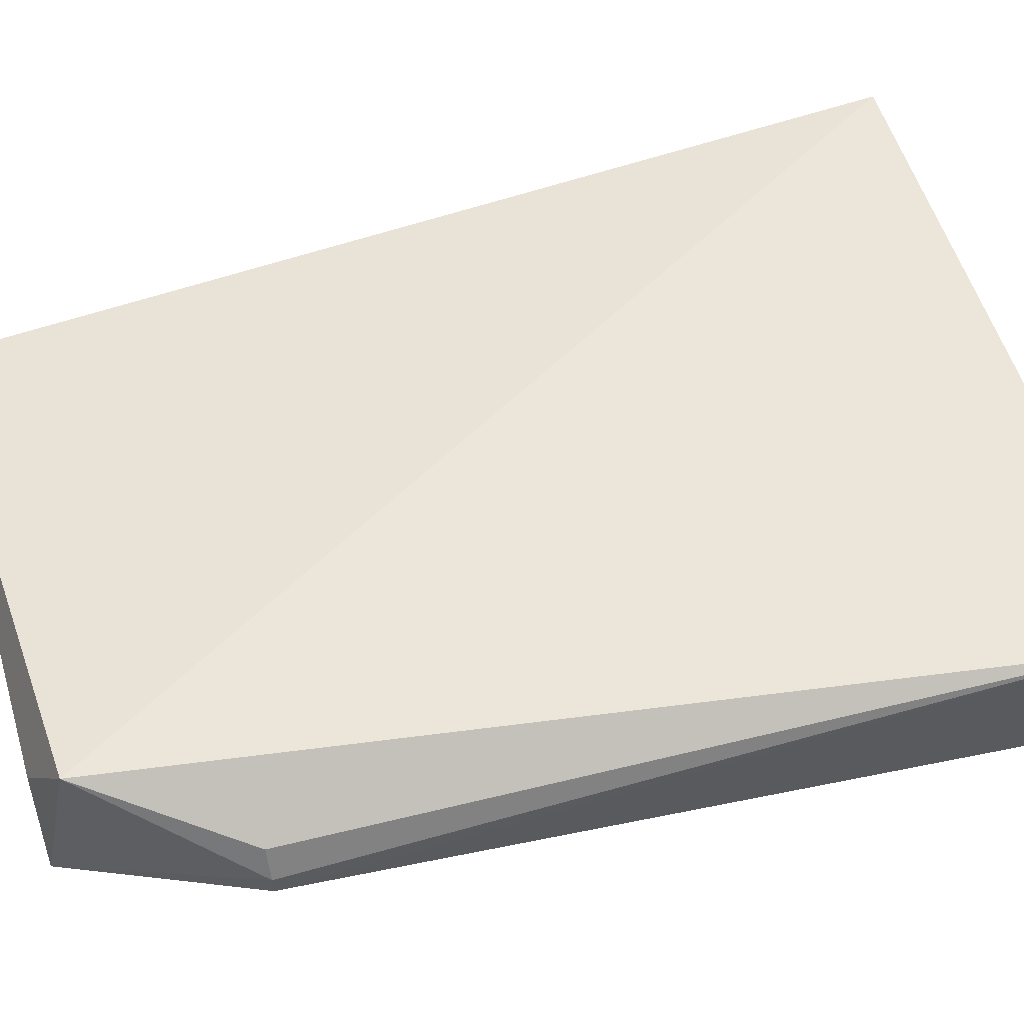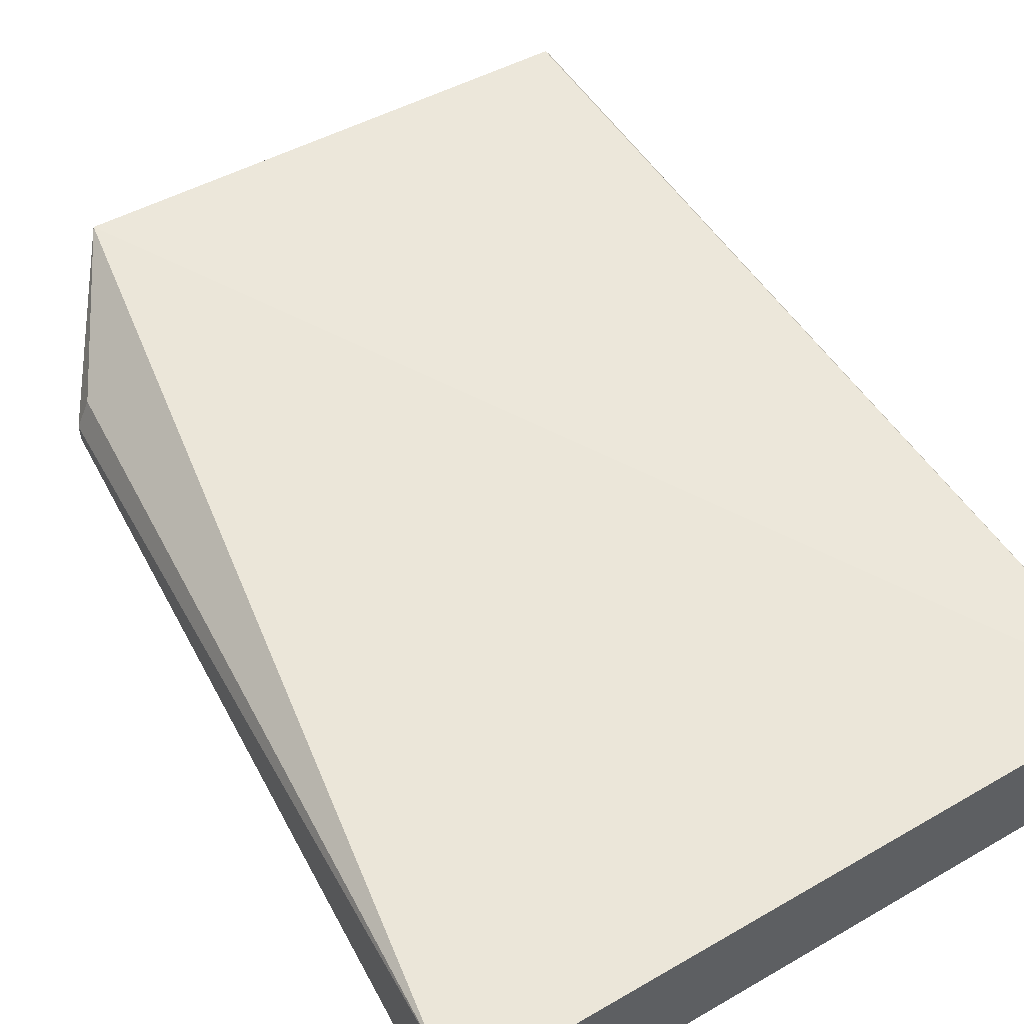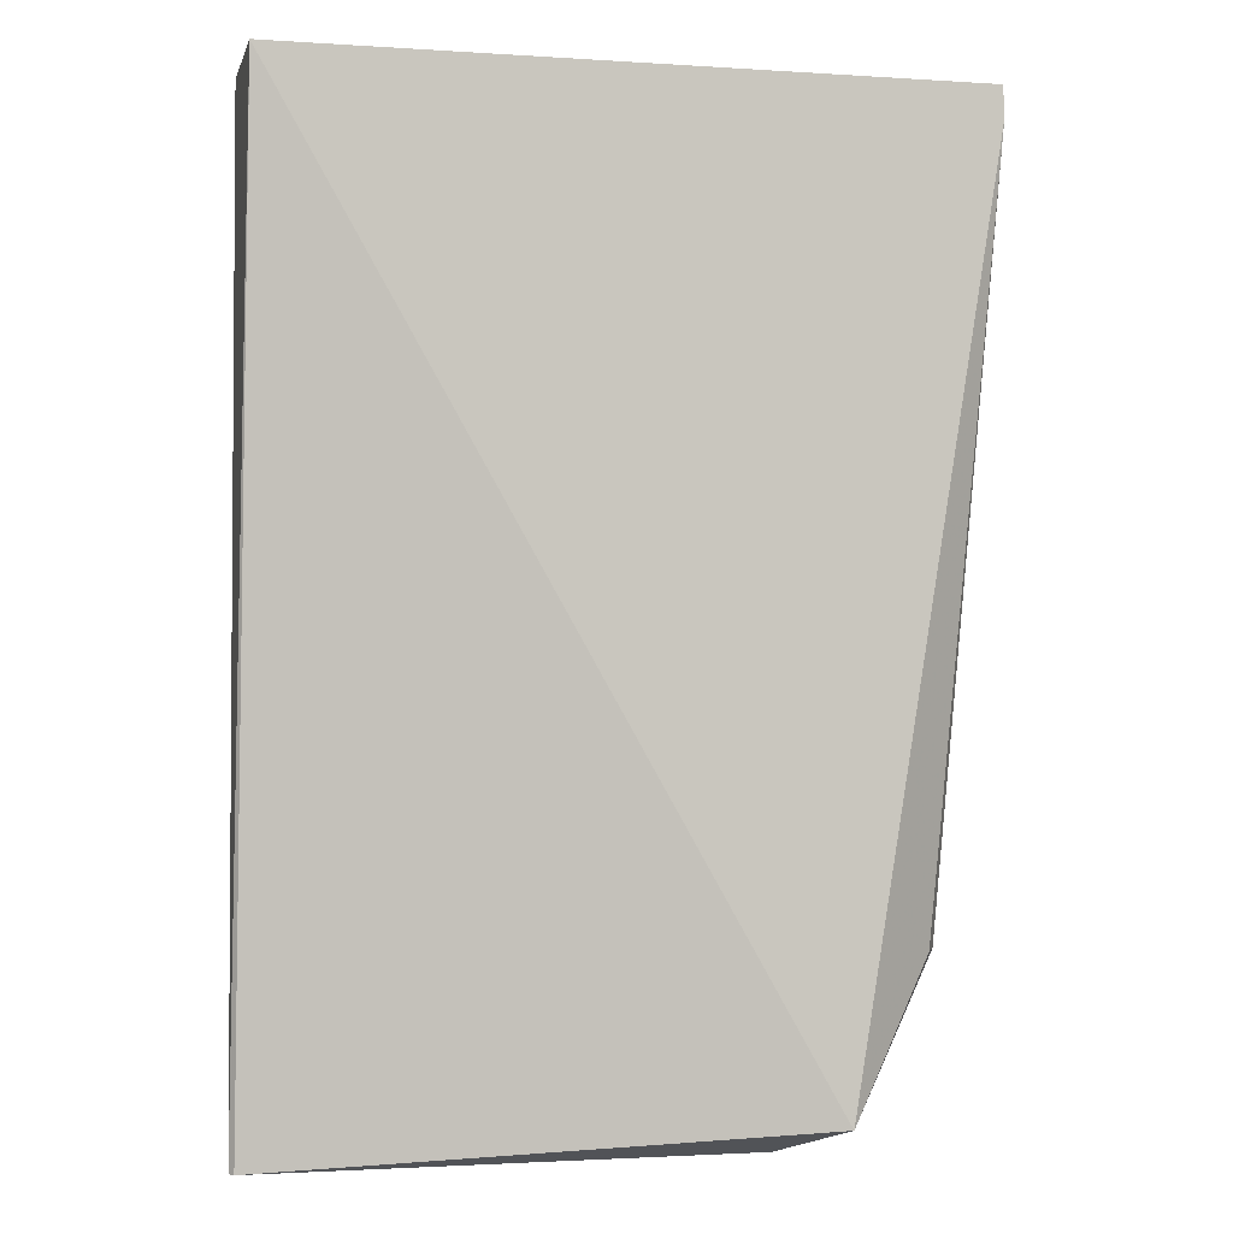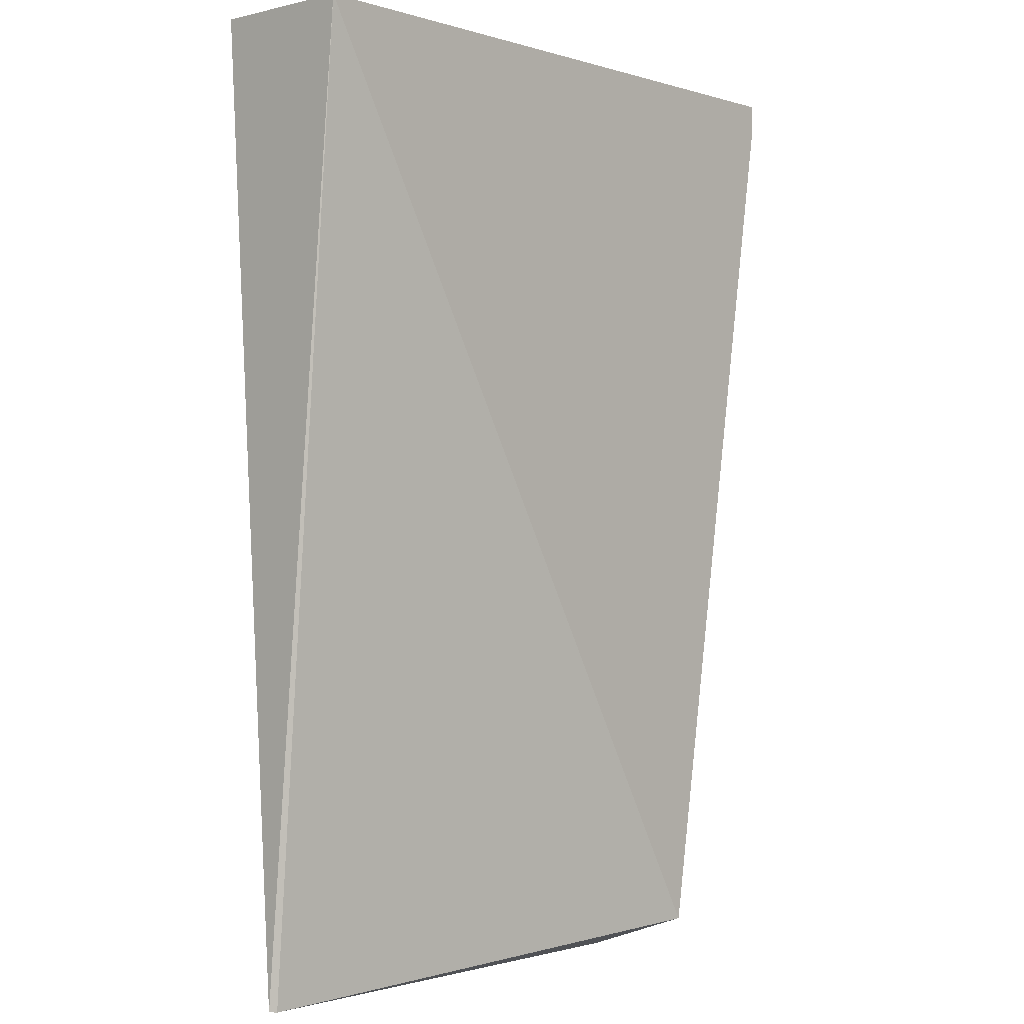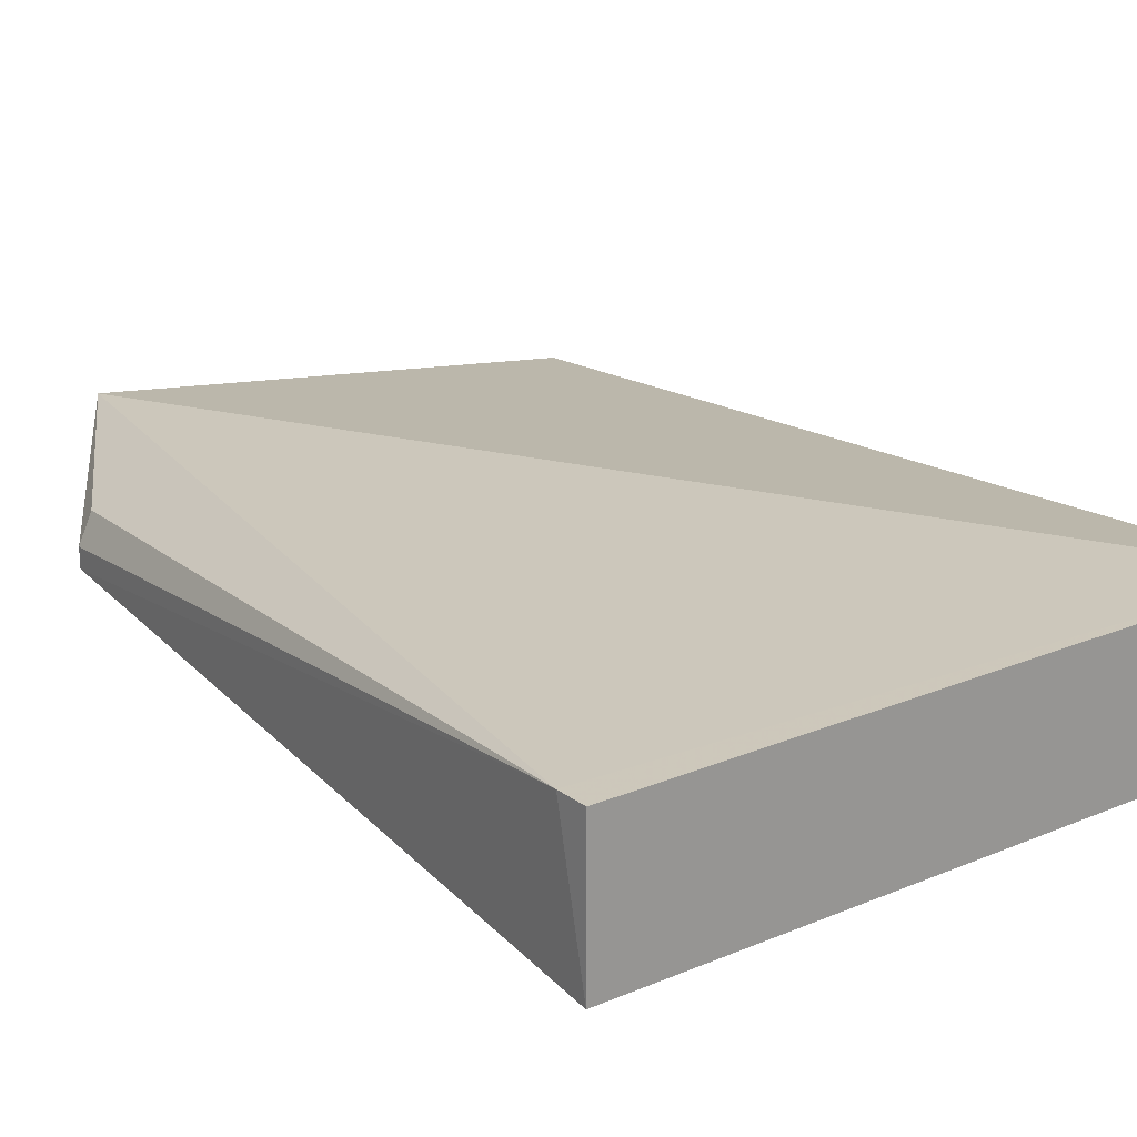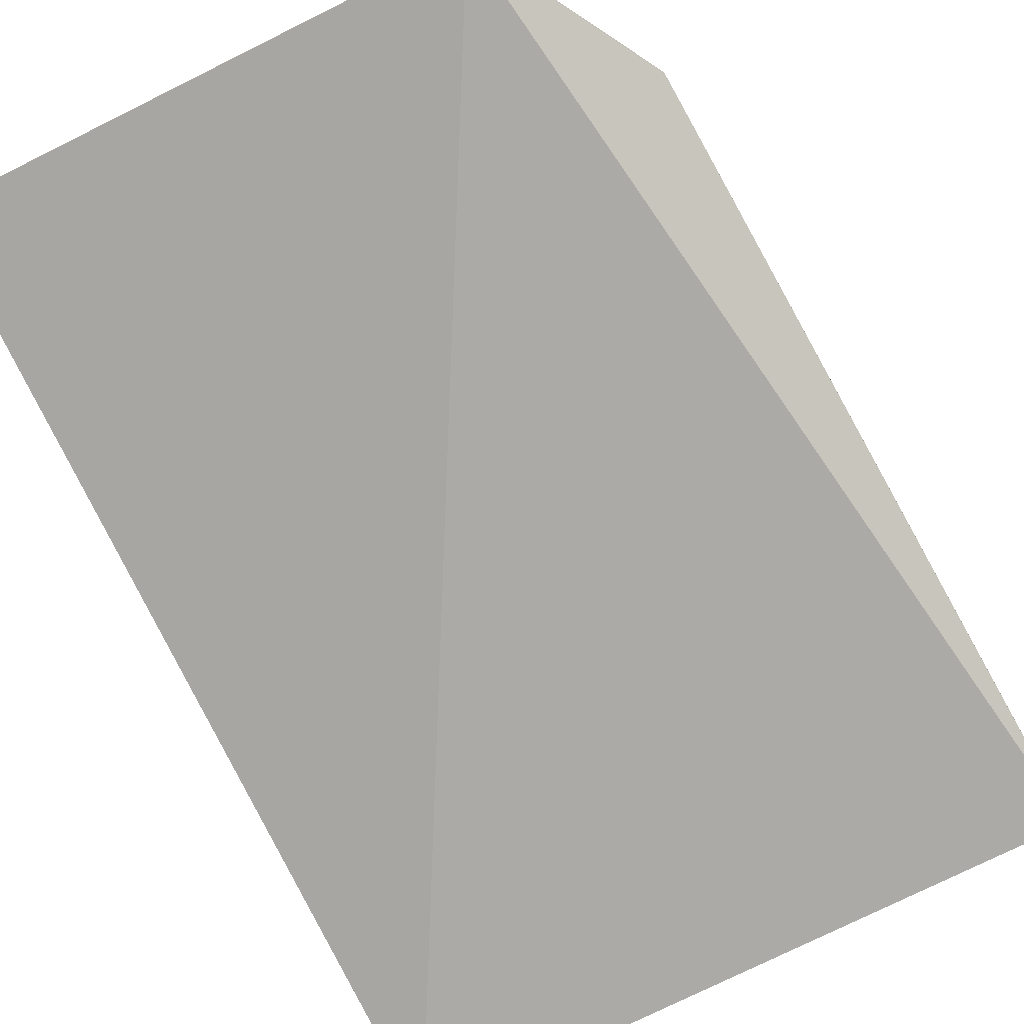
<metadata>
{"format":"obj","ext":"obj","renderer":"f3d","projection":"perspective","resolution":1024,"background":"white","views":[{"elev":55.3,"azim":-106.9,"up":"+Y"},{"elev":56.2,"azim":-31.5,"up":"+Y"},{"elev":-1.6,"azim":167.0,"up":"+Z"},{"elev":-1.0,"azim":131.8,"up":"+Z"},{"elev":21.7,"azim":-36.5,"up":"+Y"},{"elev":-75.8,"azim":-153.7,"up":"+Y"}]}
</metadata>
<code>
v 0.3369 -0.793 0.9131
v 0.3369 -0.9311 0.9131
v 0.3441 -0.8674 0.003127
v -0.1141 -0.8641 0.003117
v -0.2997 -0.9311 0.9105
v -0.1644 -0.7928 0.03107
v -0.1627 -0.9312 0.002834
v 0.3399 -0.8613 0.003025
v -0.2996 -0.793 0.9105
v -0.2605 -0.8674 0.1726
v -0.2605 -0.887 0.1726
v -0.3006 -0.793 0.8811
v -0.2471 -0.839 0.1724
f 1 2 3
f 5 2 1
f 7 3 2
f 7 2 5
f 7 6 4
f 8 6 1
f 8 1 3
f 8 4 6
f 8 7 4
f 8 3 7
f 9 5 1
f 10 6 7
f 11 10 7
f 11 7 5
f 12 5 9
f 12 9 1
f 12 1 6
f 12 11 5
f 12 10 11
f 13 12 6
f 13 6 10
f 13 10 12

</code>
